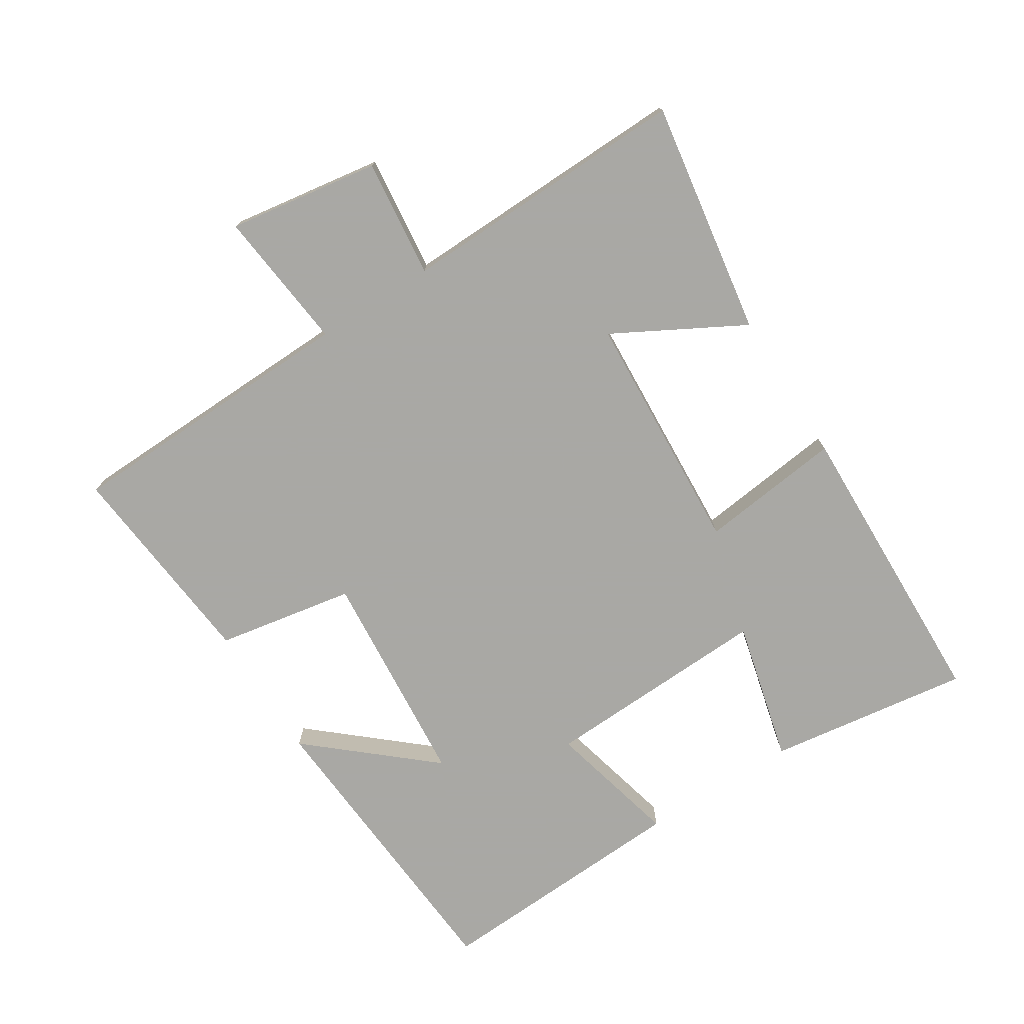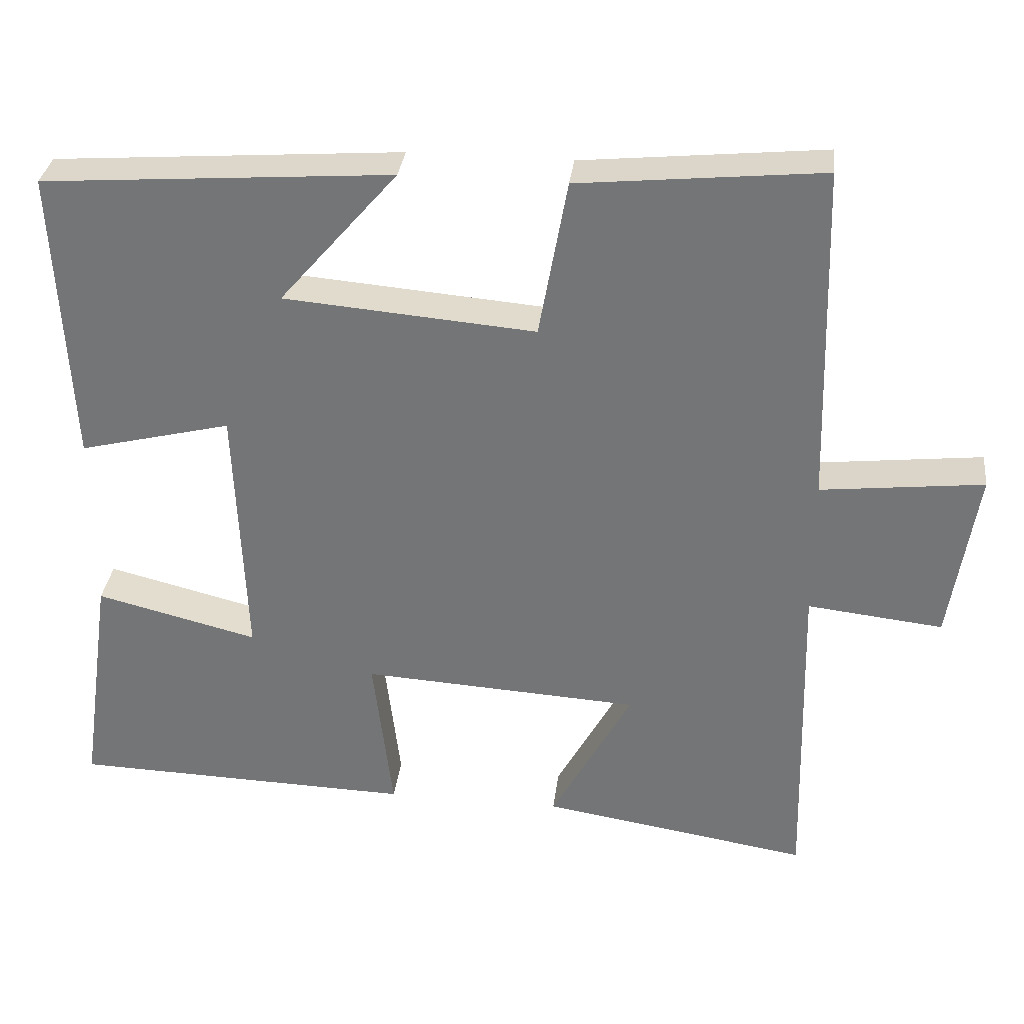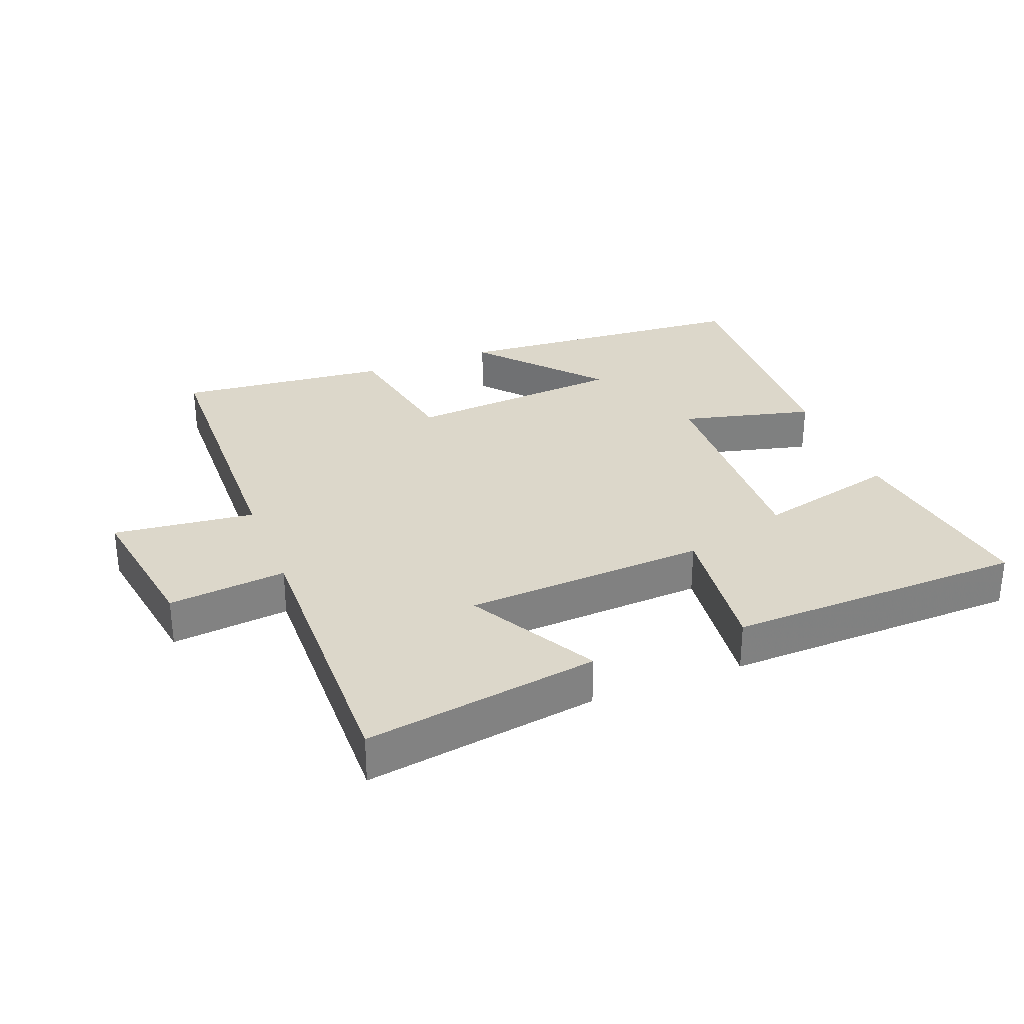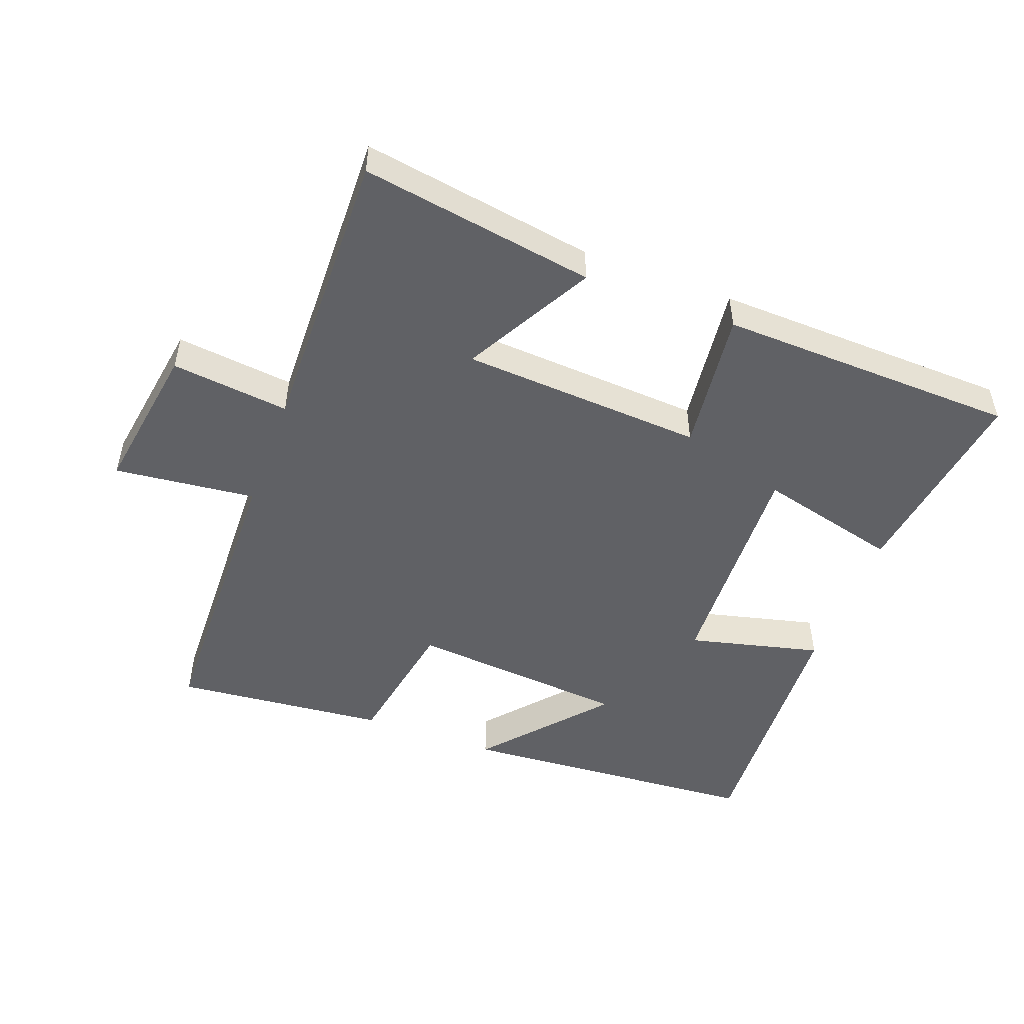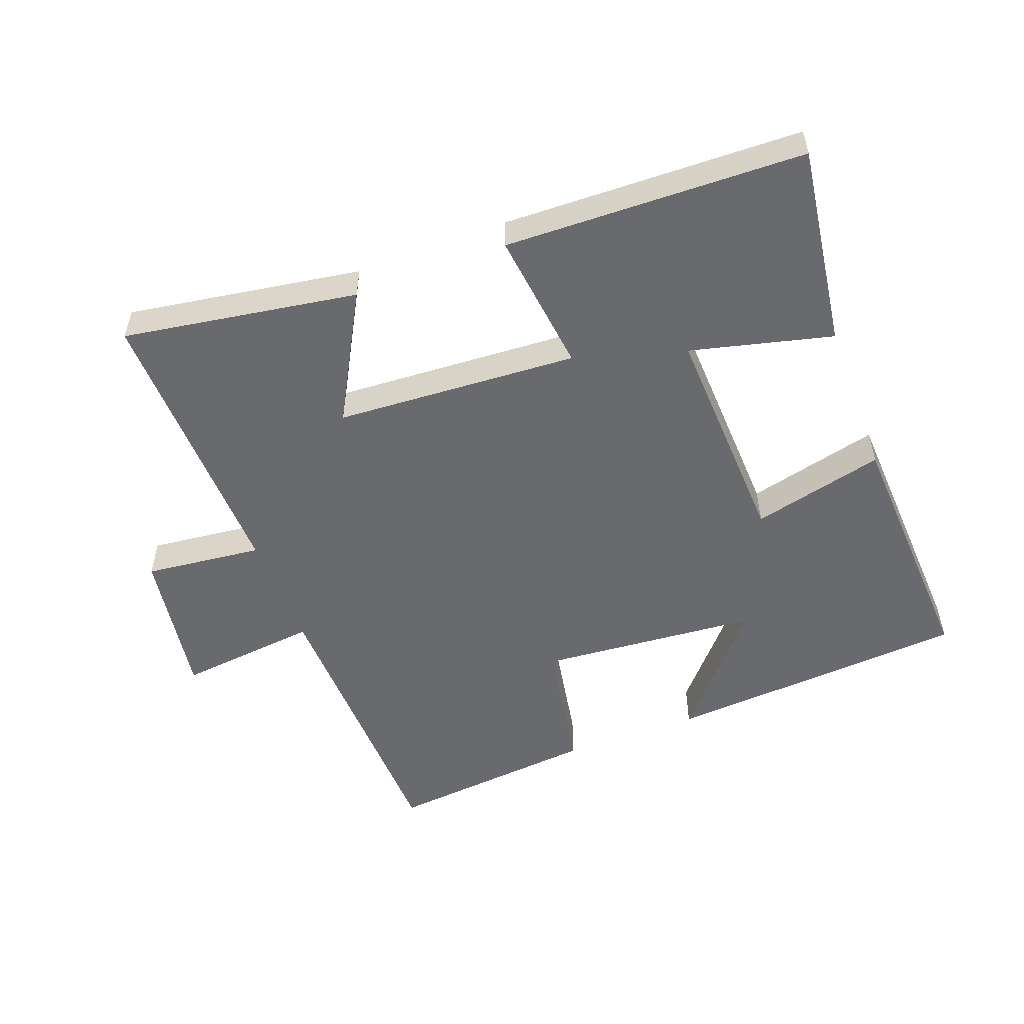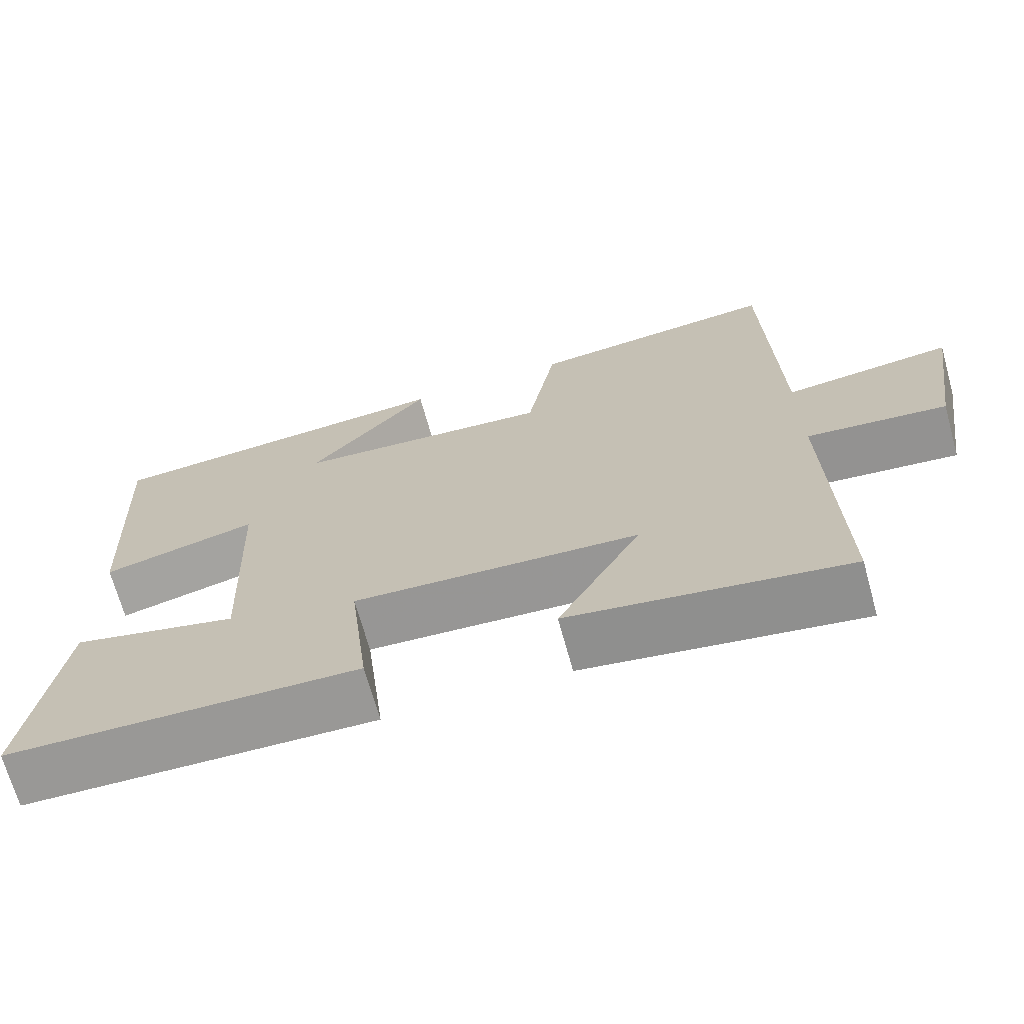
<metadata>
{"format":"obj","ext":"obj","renderer":"f3d","projection":"perspective","resolution":1024,"background":"white","views":[{"elev":-75.0,"azim":122.4,"up":"+Y"},{"elev":32.6,"azim":6.8,"up":"+Z"},{"elev":30.5,"azim":158.7,"up":"+Y"},{"elev":-50.1,"azim":159.5,"up":"+Y"},{"elev":-53.1,"azim":-159.4,"up":"+Y"},{"elev":-69.2,"azim":15.5,"up":"+Z"}]}
</metadata>
<code>
v 0.487 0.07 0.532
v 0.5 0.07 0.076
v 0.717 0.07 0.1
v 0.681 0.07 -0.132
v 0.5 0.07 -0.112
v 0.511 0.07 -0.557
v 0.152 0.07 -0.5
v 0.26 0.07 -0.303
v -0.112 0.07 -0.281
v -0.086 0.07 -0.5
v -0.544 0.07 -0.487
v -0.5 0.07 -0.177
v -0.283 0.07 -0.231
v -0.297 0.07 0.119
v -0.5 0.07 0.069
v -0.52 0.07 0.466
v -0.054 0.07 0.5
v -0.212 0.07 0.317
v 0.124 0.07 0.289
v 0.162 0.07 0.5
v 0.487 0 0.532
v 0.5 0 0.076
v 0.717 0 0.1
v 0.681 0 -0.132
v 0.5 0 -0.112
v 0.511 0 -0.557
v 0.152 0 -0.5
v 0.26 0 -0.303
v -0.112 0 -0.281
v -0.086 0 -0.5
v -0.544 0 -0.487
v -0.5 0 -0.177
v -0.283 0 -0.231
v -0.297 0 0.119
v -0.5 0 0.069
v -0.52 0 0.466
v -0.054 0 0.5
v -0.212 0 0.317
v 0.124 0 0.289
v 0.162 0 0.5
f 19 20 1 2
f 18 19 2
f 15 16 17 18
f 14 15 18
f 13 14 18 2
f 11 12 13
f 10 11 13
f 9 10 13
f 13 2 3
f 9 13 3
f 8 9 3
f 5 6 7 8
f 5 8 3
f 3 4 5
f 22 21 40 39
f 22 39 38
f 38 37 36 35
f 38 35 34
f 22 38 34 33
f 33 32 31
f 33 31 30
f 33 30 29
f 23 22 33
f 23 33 29
f 23 29 28
f 28 27 26 25
f 23 28 25
f 25 24 23
f 1 21 22 2
f 2 22 23 3
f 3 23 24 4
f 4 24 25 5
f 5 25 26 6
f 6 26 27 7
f 7 27 28 8
f 8 28 29 9
f 9 29 30 10
f 10 30 31 11
f 11 31 32 12
f 12 32 33 13
f 13 33 34 14
f 14 34 35 15
f 15 35 36 16
f 16 36 37 17
f 17 37 38 18
f 18 38 39 19
f 19 39 40 20
f 20 40 21 1

</code>
